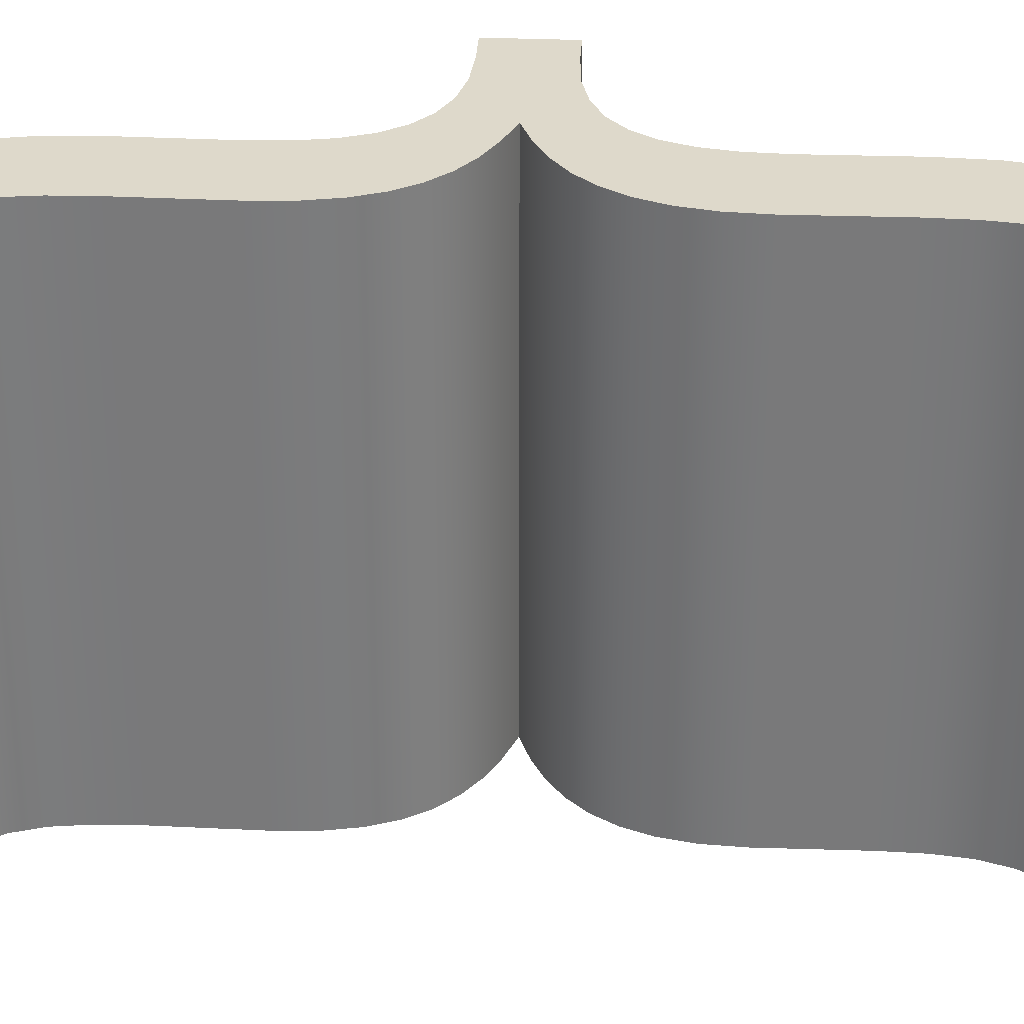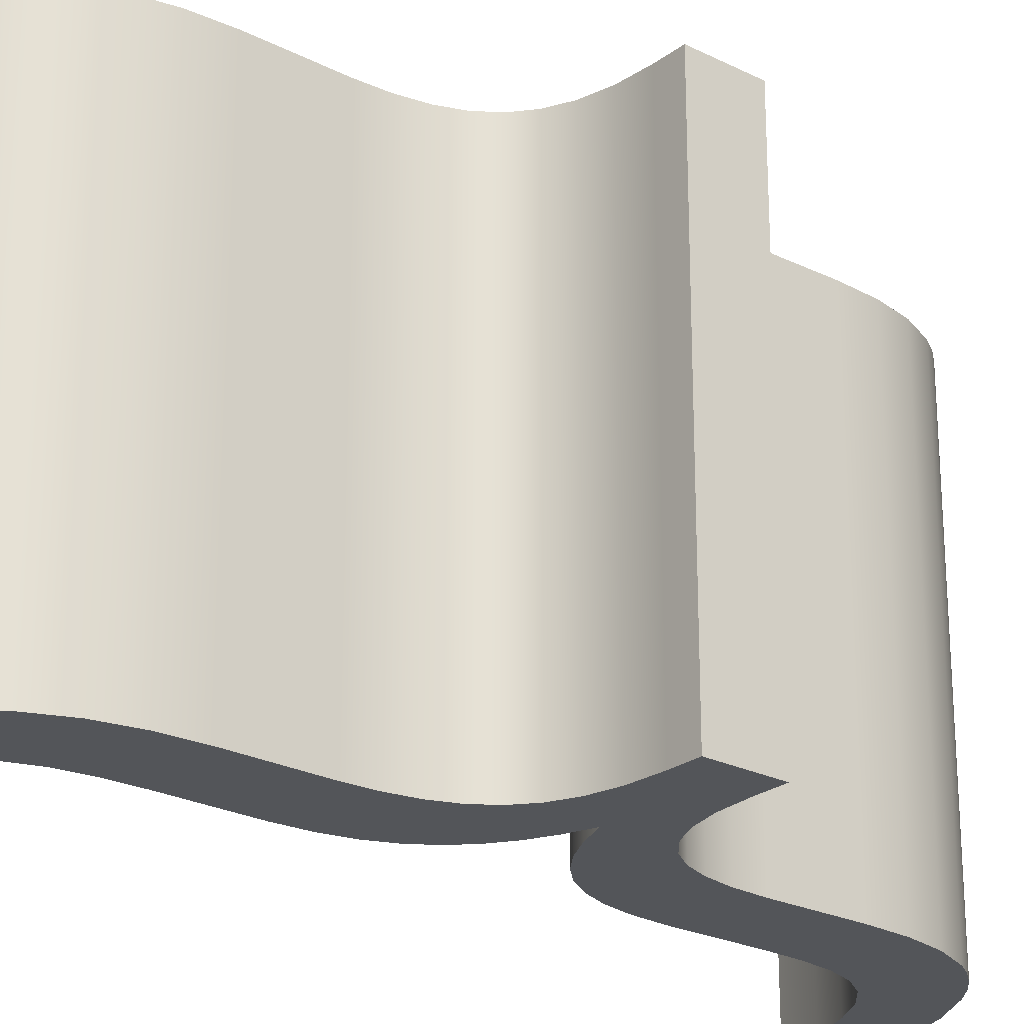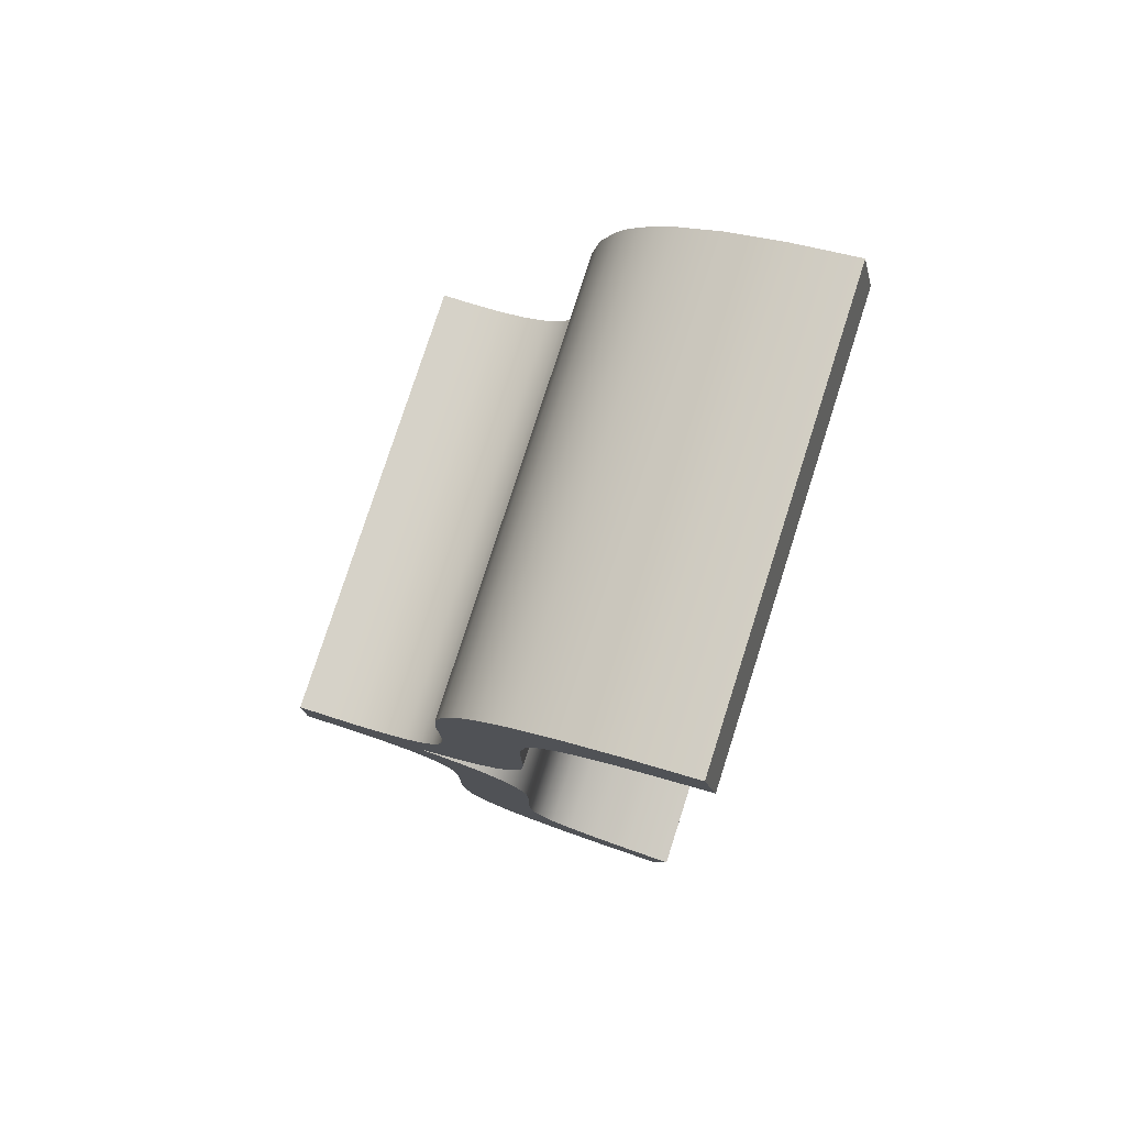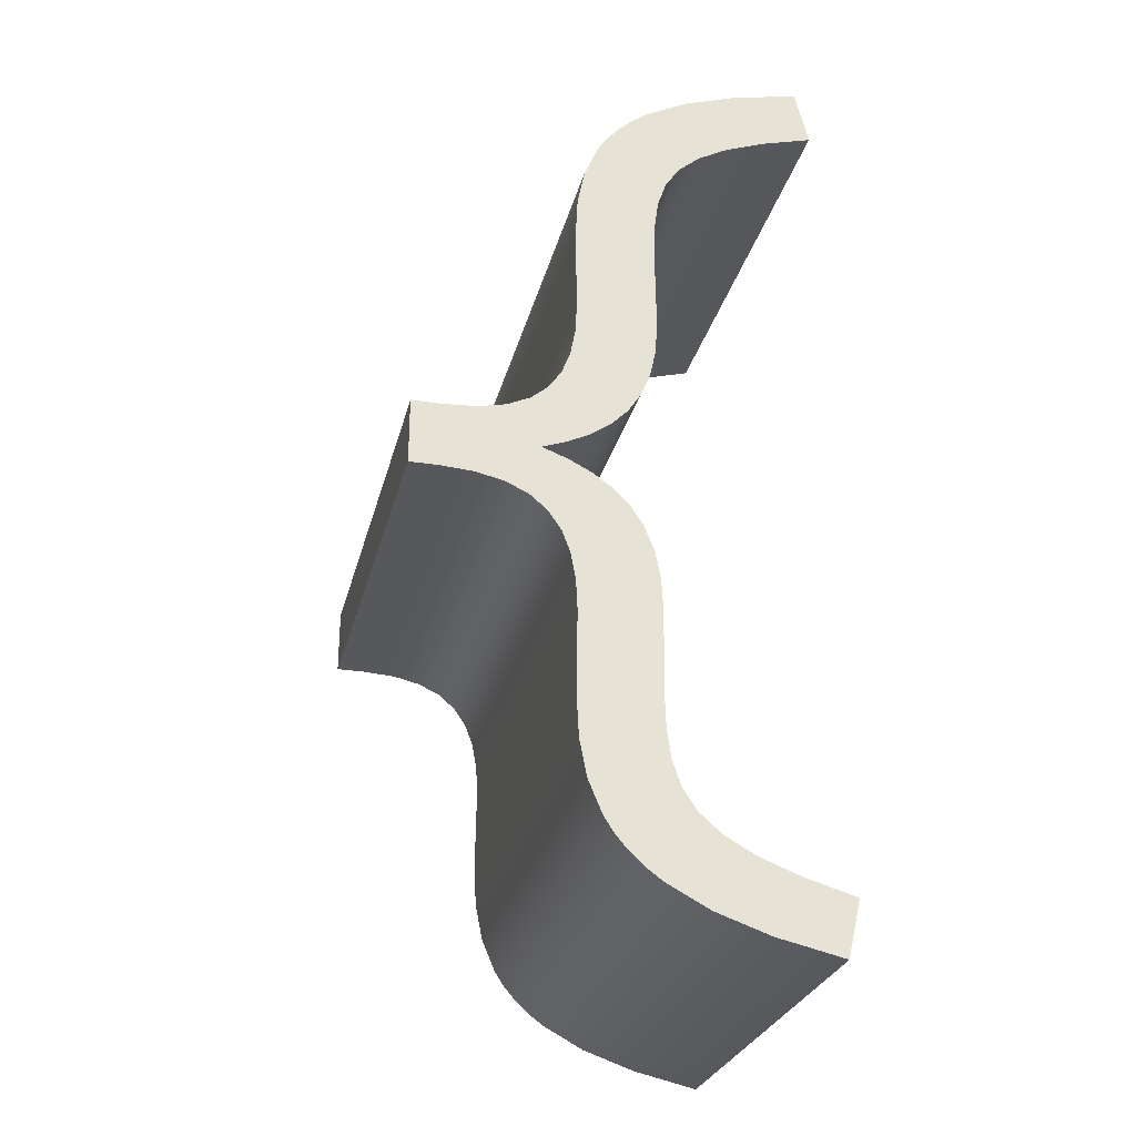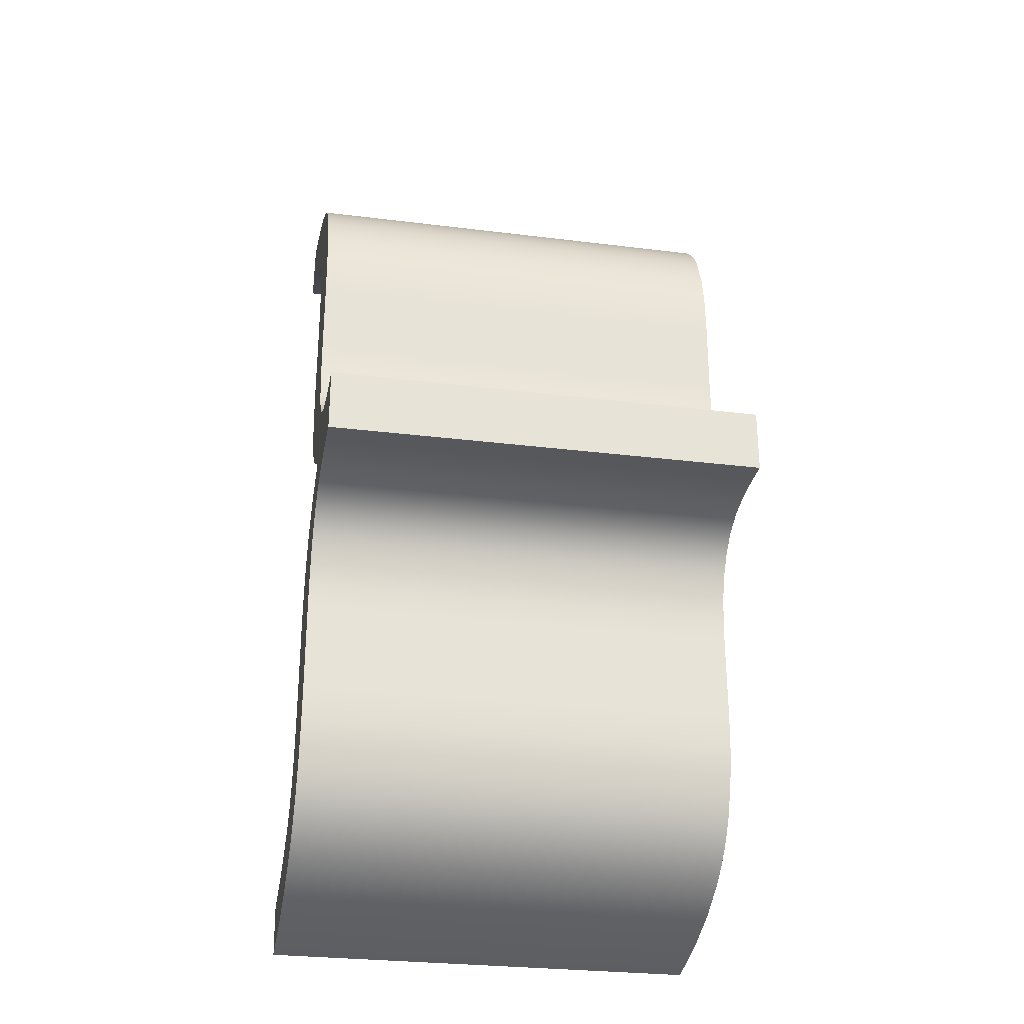
<metadata>
{"format":"obj","ext":"obj","renderer":"f3d","projection":"perspective","resolution":1024,"background":"white","views":[{"elev":31.8,"azim":93.3,"up":"+Z"},{"elev":-24.5,"azim":-129.4,"up":"+Z"},{"elev":78.0,"azim":17.8,"up":"+Y"},{"elev":-27.8,"azim":-13.5,"up":"+Y"},{"elev":-28.5,"azim":-100.6,"up":"+Y"}]}
</metadata>
<code>
v 0.8654 19.9 0
v 0.8654 19.9 15
v 0.8654 19.9 30
v 0.8654 19.9 0
v 0.8654 19.9 30
v 0.8654 19.9 0
v 0.8654 19.9 30
v 0.8654 19.9 0
v 0.8654 19.9 30
v 0.8654 19.91 0
v 0.8654 19.91 30
v 0.8654 19.95 0
v 0.8654 19.95 30
v 0.8654 20.08 0
v 0.8654 20.08 30
v 0.8654 20.57 0
v 0.8654 20.57 30
v 0.8654 22.06 0
v 0.8654 22.06 30
v 0.8654 23.54 0
v 0.8654 23.54 30
v 0.8654 24.03 0
v 0.8654 24.03 30
v 0.8654 24.17 0
v 0.8654 24.17 30
v 0.8654 24.2 0
v 0.8654 24.2 30
v 0.8654 24.21 0
v 0.8654 24.21 30
v 0.8654 24.22 0
v 0.8654 24.22 30
v 0.8654 24.22 0
v 0.8654 24.22 30
v 0.8654 24.22 0
v 0.8654 24.22 15
v 0.8654 24.22 30
v 0.8655 24.22 0
v 0.8655 24.22 30
v 0.8657 19.9 0
v 0.8657 19.9 30
v 0.8657 24.22 0
v 0.8657 24.22 30
v 0.8667 19.9 0
v 0.8667 19.9 30
v 0.8667 24.22 0
v 0.8667 24.22 30
v 0.8707 19.9 0
v 0.8707 19.9 30
v 0.8707 24.22 0
v 0.8707 24.22 30
v 0.8864 19.9 0
v 0.8864 19.9 30
v 0.8864 24.22 0
v 0.8864 24.22 30
v 0.9458 19.9 0
v 0.9458 19.9 30
v 0.9458 24.22 0
v 0.9458 24.22 30
v 1.158 19.9 0
v 1.158 19.9 30
v 1.158 24.22 0
v 1.158 24.22 30
v 1.801 19.9 0
v 1.801 19.9 30
v 1.801 24.22 0
v 1.801 24.22 30
v 2.445 19.9 0
v 2.445 19.9 30
v 2.445 24.22 0
v 2.445 24.22 30
v 2.657 19.9 0
v 2.657 19.9 30
v 2.657 24.22 0
v 2.657 24.22 30
v 2.716 19.9 0
v 2.716 19.9 30
v 2.716 24.22 0
v 2.716 24.22 30
v 2.732 19.9 0
v 2.732 19.9 30
v 2.732 24.22 0
v 2.732 24.22 30
v 2.736 19.9 0
v 2.736 19.9 30
v 2.736 24.22 0
v 2.736 24.22 30
v 2.737 19.9 0
v 2.737 19.9 30
v 2.737 24.22 0
v 2.737 24.22 30
v 2.737 19.9 0
v 2.737 19.9 15
v 2.737 19.9 30
v 2.737 24.22 0
v 2.737 24.22 15
v 2.737 24.22 30
v 4.963 19.76 0
v 4.963 19.76 30
v 4.963 24.36 0
v 4.963 24.36 30
v 6.799 19.34 0
v 6.799 19.34 30
v 6.799 24.78 0
v 6.799 24.78 30
v 8.274 18.64 0
v 8.274 18.64 30
v 8.274 25.47 0
v 8.274 25.47 30
v 9.002 22.06 0
v 9.002 22.06 15
v 9.002 22.06 30
v 9.417 17.68 0
v 9.417 17.68 30
v 9.417 26.43 0
v 9.417 26.43 30
v 10.26 16.46 0
v 10.26 16.46 30
v 10.26 27.66 0
v 10.26 27.66 30
v 10.65 22.66 0
v 10.65 22.66 30
v 10.71 21.41 0
v 10.71 21.41 30
v 10.82 14.98 0
v 10.82 14.98 30
v 10.82 29.14 0
v 10.82 29.14 30
v 11.14 13.24 0
v 11.14 13.24 30
v 11.14 30.87 0
v 11.14 30.87 30
v 11.16 5.784 0
v 11.16 5.784 30
v 11.16 38.33 0
v 11.16 38.33 30
v 11.23 11.26 0
v 11.23 11.26 30
v 11.23 32.86 0
v 11.23 32.86 30
v 11.3 3.106 0
v 11.3 3.106 30
v 11.3 41.01 0
v 11.3 41.01 30
v 11.78 0.6858 0
v 11.78 0.6858 30
v 11.78 43.43 0
v 11.78 43.43 30
v 12.12 23.4 0
v 12.12 23.4 30
v 12.21 20.65 0
v 12.21 20.65 30
v 12.69 -1.483 0
v 12.69 -1.483 30
v 12.69 45.6 0
v 12.69 45.6 30
v 13.33 -2.475 0
v 13.33 -2.475 30
v 13.33 46.59 0
v 13.33 46.59 30
v 13.4 24.31 0
v 13.4 24.31 30
v 13.49 19.74 0
v 13.49 19.74 30
v 14.11 -3.406 0
v 14.11 -3.406 30
v 14.11 47.52 0
v 14.11 47.52 30
v 14.47 25.41 0
v 14.47 25.41 30
v 14.56 18.65 0
v 14.56 18.65 30
v 15.05 -4.278 0
v 15.05 -4.278 30
v 15.05 48.39 0
v 15.05 48.39 30
v 15.34 26.72 0
v 15.34 26.72 30
v 15.39 17.36 0
v 15.39 17.36 30
v 15.97 28.27 0
v 15.97 28.27 30
v 16 15.82 0
v 16 15.82 30
v 16.15 -5.09 0
v 16.15 -5.09 30
v 16.15 49.2 0
v 16.15 49.2 30
v 16.36 30.1 0
v 16.36 30.1 30
v 16.37 14.01 0
v 16.37 14.01 30
v 16.42 6.503 0
v 16.42 6.503 30
v 16.42 37.61 0
v 16.42 37.61 15
v 16.42 37.61 30
v 16.49 4.251 0
v 16.49 4.251 30
v 16.49 39.86 0
v 16.49 39.86 30
v 16.49 11.9 0
v 16.49 11.9 30
v 16.49 32.21 0
v 16.49 32.21 30
v 16.76 2.323 0
v 16.76 2.323 30
v 16.76 41.79 0
v 16.76 41.79 30
v 17.32 0.6711 0
v 17.32 0.6711 30
v 17.32 43.44 0
v 17.32 43.44 30
v 18.26 -0.751 0
v 18.26 -0.751 30
v 18.26 44.86 0
v 18.26 44.86 30
v 18.88 -6.54 0
v 18.88 -6.54 30
v 18.88 50.65 0
v 18.88 50.65 30
v 19.67 -1.991 0
v 19.67 -1.991 30
v 19.67 46.1 0
v 19.67 46.1 30
v 21.64 -3.096 0
v 21.64 -3.096 30
v 21.64 47.21 0
v 21.64 47.21 30
v 22.4 -7.762 0
v 22.4 -7.762 30
v 22.4 51.88 0
v 22.4 51.88 30
v 24.27 -4.113 0
v 24.27 -4.113 30
v 24.27 48.23 0
v 24.27 48.23 30
v 26.79 -8.762 0
v 26.79 -8.762 15
v 26.79 -8.762 30
v 26.79 52.88 0
v 26.79 52.88 15
v 26.79 52.88 30
v 26.79 -8.762 0
v 26.79 -8.762 30
v 26.79 52.88 0
v 26.79 52.88 30
v 26.79 -8.761 0
v 26.79 -8.761 30
v 26.79 52.87 0
v 26.79 52.87 30
v 26.79 -8.759 0
v 26.79 -8.759 30
v 26.79 52.87 0
v 26.79 52.87 30
v 26.79 -8.751 0
v 26.79 -8.751 30
v 26.79 52.87 0
v 26.79 52.87 30
v 26.8 -8.72 0
v 26.8 -8.72 30
v 26.8 52.83 0
v 26.8 52.83 30
v 26.82 -8.604 0
v 26.82 -8.604 30
v 26.82 52.72 0
v 26.82 52.72 30
v 26.92 -8.188 0
v 26.92 -8.188 30
v 26.92 52.3 0
v 26.92 52.3 30
v 27.22 -6.925 0
v 27.22 -6.925 30
v 27.22 51.04 0
v 27.22 51.04 30
v 27.52 -5.663 0
v 27.52 -5.663 30
v 27.52 49.78 0
v 27.52 49.78 30
v 27.61 -5.247 0
v 27.61 -5.247 30
v 27.61 49.36 0
v 27.61 49.36 30
v 27.64 -5.131 0
v 27.64 -5.131 30
v 27.64 49.24 0
v 27.64 49.24 30
v 27.65 -5.1 0
v 27.65 -5.1 30
v 27.65 49.21 0
v 27.65 49.21 30
v 27.65 -5.092 0
v 27.65 -5.092 30
v 27.65 49.21 0
v 27.65 49.21 30
v 27.65 -5.09 0
v 27.65 -5.09 30
v 27.65 49.2 0
v 27.65 49.2 30
v 27.65 -5.089 0
v 27.65 -5.089 30
v 27.65 -5.089 0
v 27.65 -5.089 15
v 27.65 -5.089 30
v 27.65 49.2 0
v 27.65 49.2 15
v 27.65 49.2 30
v 27.65 49.2 0
v 27.65 49.2 30
f 4 39 1
f 8 47 43
f 6 43 39
f 12 55 51
f 16 63 59
f 18 63 16
f 14 59 55
f 10 51 47
f 6 39 4
f 10 47 8
f 6 8 43
f 71 67 69 73
f 14 55 12
f 16 59 14
f 75 71 73 77
f 51 10 12
f 67 63 65 69
f 162 124 150
f 122 116 112
f 116 150 124
f 197 144 140
f 192 140 132
f 192 132 136
f 162 128 124
f 128 178 136
f 83 79 81 85
f 87 89 94 91
f 83 85 89 87
f 105 101 109
f 101 97 99 103
f 112 105 109
f 97 91 94 99
f 122 150 116
f 79 75 77 81
f 122 112 109
f 65 18 20
f 57 22 24
f 22 61 20
f 49 26 28
f 41 30 32
f 37 32 34
f 30 45 28
f 26 53 24
f 32 37 41
f 28 45 49
f 26 49 53
f 45 30 41
f 22 57 61
f 63 18 65
f 65 20 61
f 57 24 53
f 109 114 120
f 148 120 118
f 109 103 107
f 120 114 118
f 148 118 126
f 114 109 107
f 176 130 138
f 146 199 142
f 142 194 134
f 194 138 134
f 160 126 130
f 160 148 126
f 101 103 109
f 152 144 197
f 164 205 172
f 156 205 164
f 209 184 172
f 221 225 217
f 229 217 225
f 213 184 209
f 217 213 221
f 217 184 213
f 172 205 209
f 136 178 182
f 128 170 178
f 128 162 170
f 192 197 140
f 182 190 136
f 190 201 136
f 201 192 136
f 197 205 156
f 233 237 229
f 243 233 247
f 233 243 237
f 251 247 233
f 263 259 233
f 233 259 255
f 255 251 233
f 267 263 233
f 233 275 271
f 283 279 233
f 275 233 279
f 287 283 233
f 267 233 271
f 233 295 291
f 233 301 299
f 233 299 295
f 287 233 291
f 225 233 229
f 130 176 168
f 176 138 180
f 188 180 138
f 203 138 194
f 154 199 146
f 194 142 199
f 203 188 138
f 207 199 158
f 166 207 158
f 166 174 207
f 211 174 186
f 154 158 199
f 186 219 215
f 227 223 219
f 215 219 223
f 231 227 219
f 211 186 215
f 211 207 174
f 160 130 168
f 281 285 235
f 289 235 285
f 235 277 281
f 273 277 235
f 235 307 304
f 293 235 289
f 297 235 293
f 297 307 235
f 235 245 249
f 249 253 235
f 235 231 240
f 245 235 240
f 235 261 265
f 253 257 235
f 257 261 235
f 265 269 235
f 269 273 235
f 227 231 235
f 156 152 197
f 305 235 304
f 223 227 228 224
f 224 216 215 223
f 227 235 236 228
f 236 305 306
f 235 305 236
f 207 211 212 208
f 195 194 199
f 199 207 208 200
f 199 200 195
f 211 215 216 212
f 195 200 196
f 241 245 240
f 241 253 249
f 241 249 245
f 261 257 258 262
f 269 265 266 270
f 270 274 273 269
f 265 261 262 266
f 241 257 253
f 246 241 242
f 241 246 250
f 250 254 241
f 241 254 258
f 258 257 241
f 281 277 278 282
f 289 285 286 290
f 285 281 282 286
f 305 297 293
f 305 304 307
f 297 305 307
f 289 305 293
f 290 305 289
f 277 273 274 278
f 305 290 294
f 305 298 308
f 305 308 306
f 298 305 294
f 95 99 94
f 107 103 104 108
f 114 107 108 115
f 103 99 100 104
f 126 118 119 127
f 138 130 131 139
f 134 138 139 135
f 130 126 127 131
f 118 114 115 119
f 100 95 96
f 99 95 100
f 135 143 142 134
f 146 142 143 147
f 158 154 155 159
f 166 158 159 167
f 154 146 147 155
f 186 174 175 187
f 231 219 220 232
f 241 240 231
f 219 186 187 220
f 174 166 167 175
f 241 232 242
f 231 232 241
f 35 37 34
f 35 45 41
f 35 41 37
f 53 49 50 54
f 61 57 58 62
f 57 53 54 58
f 35 49 45
f 38 35 36
f 35 38 42
f 42 46 35
f 35 46 50
f 50 49 35
f 62 66 65 61
f 69 65 66 70
f 77 73 74 78
f 73 69 70 74
f 95 85 81
f 95 94 89
f 95 89 85
f 81 77 78 82
f 86 95 82
f 95 86 90
f 95 90 96
f 82 95 81
f 2 4 1
f 2 8 6
f 2 6 4
f 12 10 11 13
f 16 14 15 17
f 17 19 18 16
f 14 12 13 15
f 2 10 8
f 5 2 3
f 2 5 7
f 7 9 2
f 2 9 11
f 11 10 2
f 22 20 21 23
f 26 24 25 27
f 24 22 23 25
f 35 30 28
f 35 34 32
f 30 35 32
f 26 35 28
f 27 35 26
f 20 18 19 21
f 35 27 29
f 35 31 33
f 35 33 36
f 31 35 29
f 92 83 87
f 92 87 91
f 75 79 80 76
f 67 71 72 68
f 71 75 76 72
f 92 79 83
f 92 93 88
f 88 84 92
f 92 84 80
f 80 79 92
f 68 64 63 67
f 59 63 64 60
f 51 55 56 52
f 55 59 60 56
f 2 43 47
f 2 1 39
f 2 39 43
f 47 51 52 48
f 44 2 48
f 2 44 40
f 2 40 3
f 48 2 47
f 238 229 237
f 184 217 218 185
f 172 184 185 173
f 217 229 230 218
f 156 164 165 157
f 144 152 153 145
f 140 144 145 141
f 152 156 157 153
f 164 172 173 165
f 230 238 239
f 229 238 230
f 141 133 132 140
f 136 132 133 137
f 124 128 129 125
f 116 124 125 117
f 128 136 137 129
f 105 112 113 106
f 97 101 102 98
f 92 91 97
f 101 105 106 102
f 112 116 117 113
f 92 98 93
f 97 98 92
f 302 299 301
f 302 291 295
f 302 295 299
f 283 287 288 284
f 275 279 280 276
f 276 272 271 275
f 279 283 284 280
f 302 287 291
f 300 302 303
f 302 300 296
f 296 292 302
f 302 292 288
f 288 287 302
f 263 267 268 264
f 255 259 260 256
f 259 263 264 260
f 238 247 251
f 238 237 243
f 247 238 243
f 255 238 251
f 256 238 255
f 267 271 272 268
f 238 256 252
f 238 248 244
f 238 244 239
f 248 238 252
f 110 122 109
f 162 150 151 163
f 150 122 123 151
f 178 170 171 179
f 190 182 183 191
f 201 190 191 202
f 182 178 179 183
f 170 162 163 171
f 123 110 111
f 122 110 123
f 202 193 192 201
f 197 192 193 198
f 209 205 206 210
f 205 197 198 206
f 221 213 214 222
f 233 225 226 234
f 302 301 233
f 225 221 222 226
f 213 209 210 214
f 302 234 303
f 234 302 233
f 195 203 194
f 180 188 189 181
f 176 180 181 177
f 188 203 204 189
f 196 204 195
f 204 203 195
f 177 169 168 176
f 160 168 169 161
f 120 148 149 121
f 110 109 120
f 148 160 161 149
f 111 110 121
f 110 120 121
f 5 3 40
f 9 44 48
f 7 40 44
f 13 52 56
f 17 60 64
f 19 17 64
f 15 56 60
f 11 48 52
f 7 5 40
f 11 9 48
f 7 44 9
f 72 74 70 68
f 15 13 56
f 17 15 60
f 76 78 74 72
f 52 13 11
f 68 70 66 64
f 163 151 125
f 123 113 117
f 117 125 151
f 198 141 145
f 193 133 141
f 193 137 133
f 163 125 129
f 129 137 179
f 84 86 82 80
f 88 93 96 90
f 84 88 90 86
f 106 111 102
f 102 104 100 98
f 113 111 106
f 98 100 96 93
f 123 117 151
f 80 82 78 76
f 123 111 113
f 66 21 19
f 58 25 23
f 23 21 62
f 50 29 27
f 42 33 31
f 38 36 33
f 31 29 46
f 27 25 54
f 33 42 38
f 29 50 46
f 27 54 50
f 46 42 31
f 23 62 58
f 64 66 19
f 66 62 21
f 58 54 25
f 111 121 115
f 149 119 121
f 111 108 104
f 121 119 115
f 149 127 119
f 115 108 111
f 177 139 131
f 147 143 200
f 143 135 196
f 196 135 139
f 161 131 127
f 161 127 149
f 102 111 104
f 153 198 145
f 165 173 206
f 157 165 206
f 210 173 185
f 222 218 226
f 230 226 218
f 214 210 185
f 218 222 214
f 218 214 185
f 173 210 206
f 137 183 179
f 129 179 171
f 129 171 163
f 193 141 198
f 183 137 191
f 191 137 202
f 202 137 193
f 198 157 206
f 234 230 239
f 244 248 234
f 234 239 244
f 252 234 248
f 264 234 260
f 234 256 260
f 256 234 252
f 268 234 264
f 234 272 276
f 284 234 280
f 276 280 234
f 288 234 284
f 268 272 234
f 234 292 296
f 234 300 303
f 234 296 300
f 288 292 234
f 226 230 234
f 131 169 177
f 177 181 139
f 189 139 181
f 204 196 139
f 155 147 200
f 196 200 143
f 204 139 189
f 208 159 200
f 167 159 208
f 167 208 175
f 212 187 175
f 155 200 159
f 187 216 220
f 228 220 224
f 216 224 220
f 232 220 228
f 212 216 187
f 212 175 208
f 161 169 131
f 282 236 286
f 290 286 236
f 236 282 278
f 274 236 278
f 236 306 308
f 294 290 236
f 298 294 236
f 298 236 308
f 236 250 246
f 250 236 254
f 236 242 232
f 246 242 236
f 236 266 262
f 254 236 258
f 258 236 262
f 266 236 270
f 270 236 274
f 228 236 232
f 157 198 153

</code>
